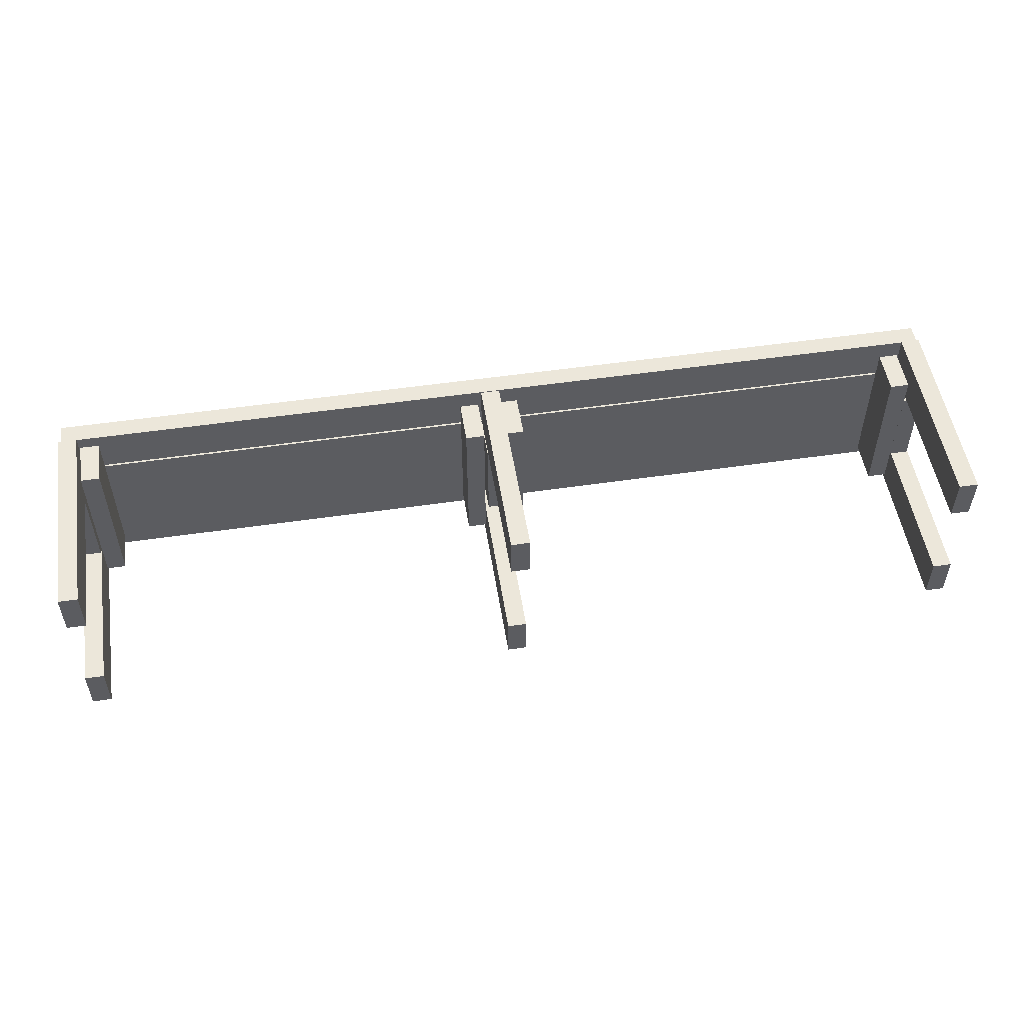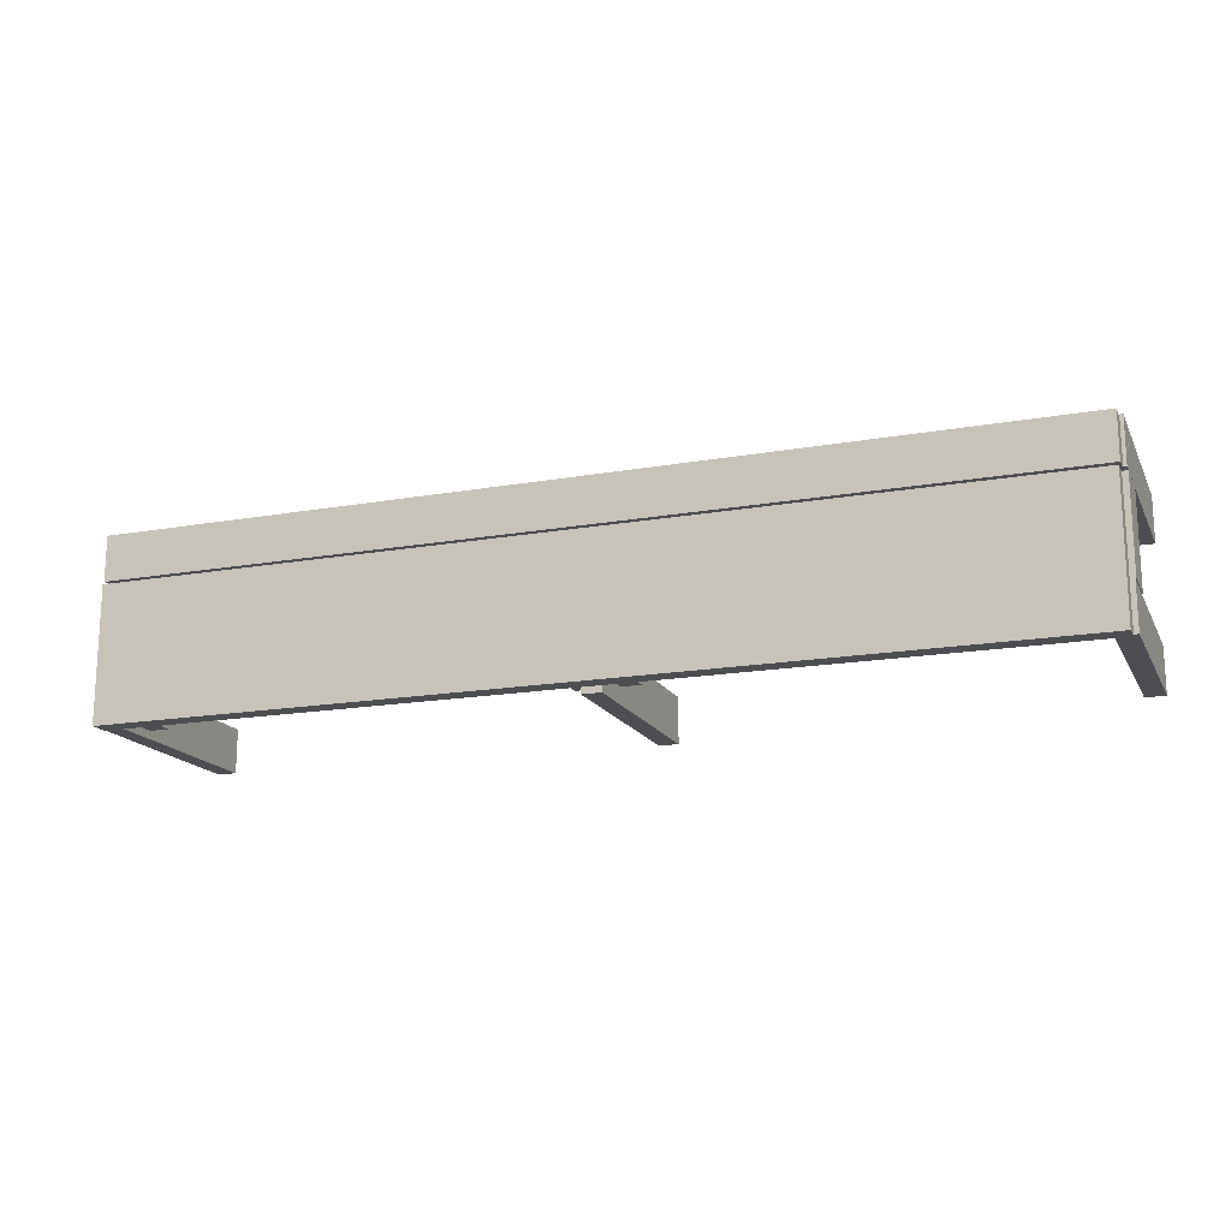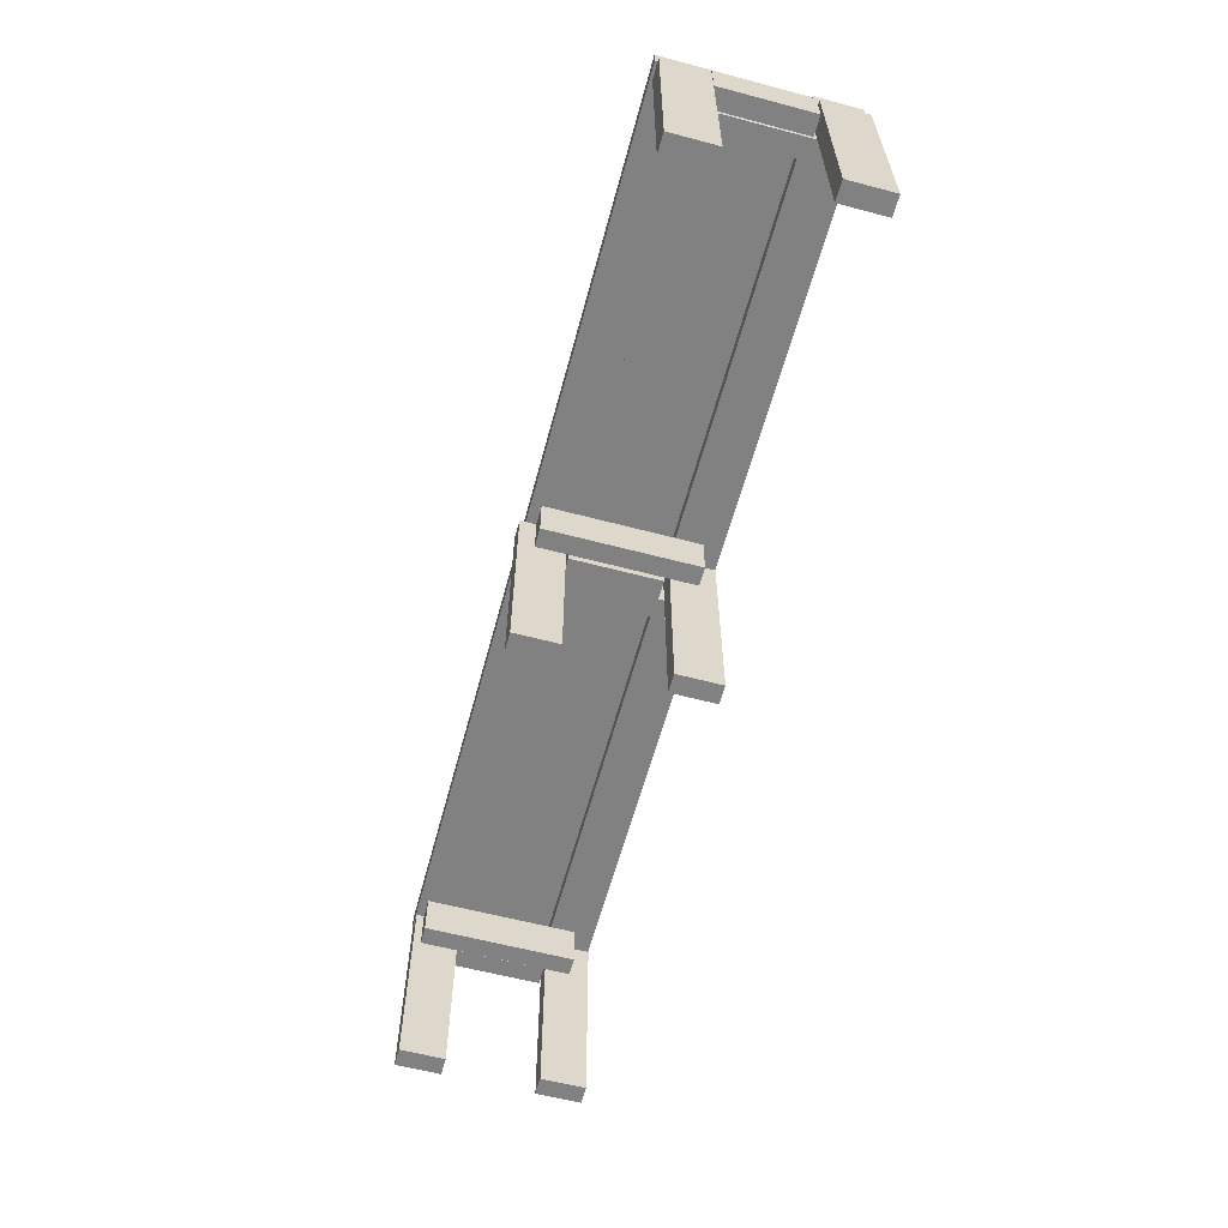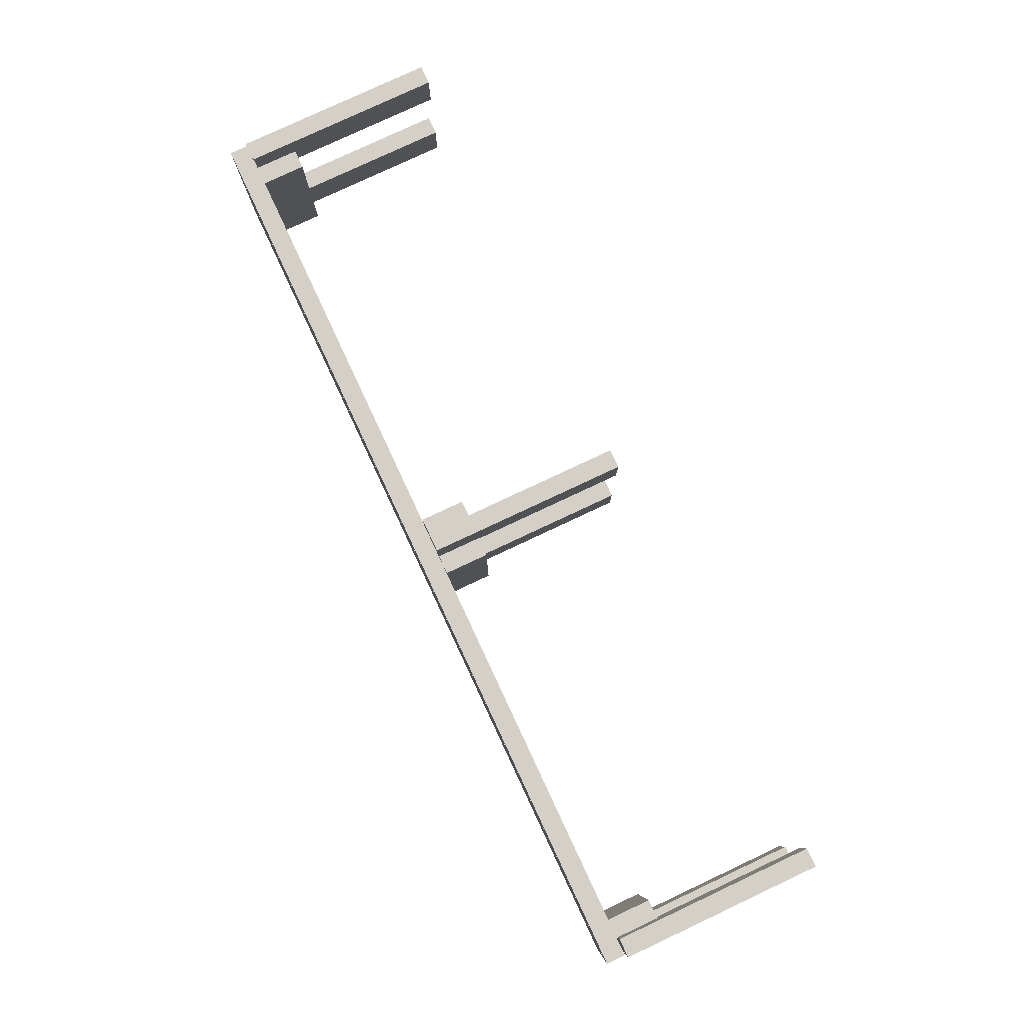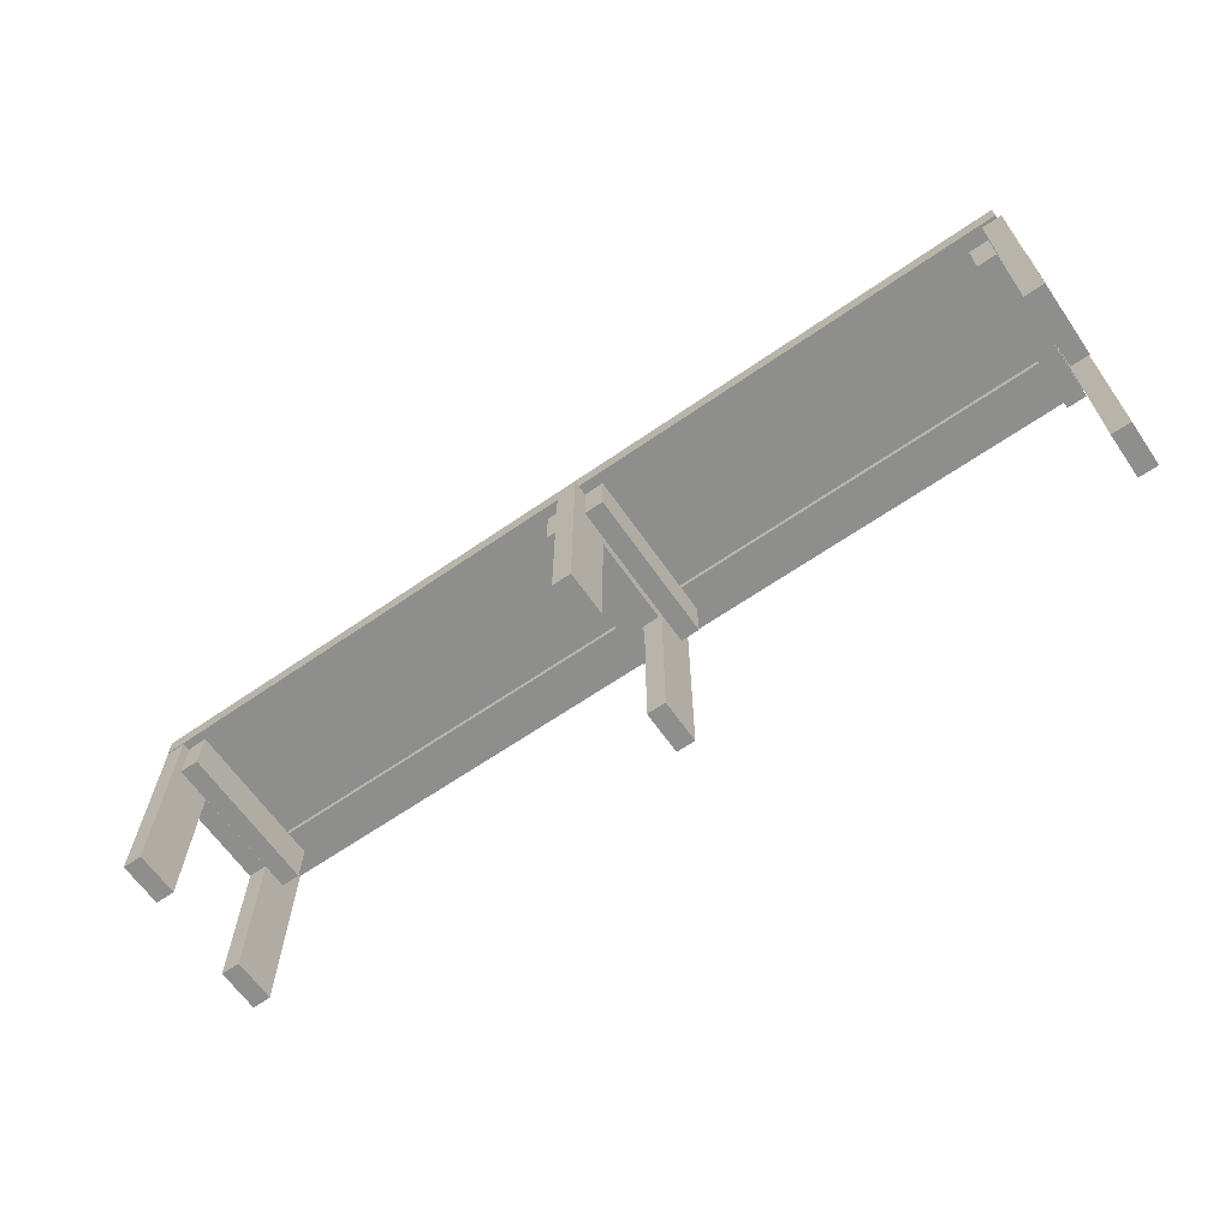
<metadata>
{"format":"obj","ext":"obj","renderer":"f3d","projection":"perspective","resolution":1024,"background":"white","views":[{"elev":52.2,"azim":-9.0,"up":"+Z"},{"elev":-16.5,"azim":-160.1,"up":"+Z"},{"elev":-60.5,"azim":-105.1,"up":"+Y"},{"elev":79.9,"azim":-115.1,"up":"+Z"},{"elev":-64.8,"azim":-145.2,"up":"+Y"}]}
</metadata>
<code>
v 0.4782 0.04651 -0.0475
v 0.4782 0.06623 -0.0935
v 0.4782 0.06623 -0.0475
v 0.4782 0.04651 -0.0935
v -0.4682 0.06623 -0.0475
v -0.4682 0.04651 -0.0935
v -0.4682 0.06623 -0.0935
v -0.4682 0.04651 -0.0475
v 0.4782 0.04651 -0.00149
v 0.4782 0.06623 -0.00149
v -0.4682 0.06623 -0.00149
v -0.4682 0.04651 -0.00149
v -0.4682 0.06623 0.04452
v -0.4682 0.04651 -0.00149
v -0.4682 0.04651 0.04452
v -0.4682 0.06623 -0.00149
v 0.4782 0.04651 0.04452
v 0.4782 0.06623 -0.00149
v 0.4782 0.04651 -0.00149
v 0.4782 0.06623 0.04452
v 0.4768 0.04651 0.09299
v 0.4768 0.06623 0.04698
v 0.4768 0.06623 0.09299
v 0.4768 0.04651 0.04698
v -0.4696 0.06623 0.09299
v -0.4696 0.04651 0.04698
v -0.4696 0.06623 0.04698
v -0.4696 0.04651 0.09299
v -0.4726 -0.1659 -0.04521
v -0.4529 -0.1659 -0.09122
v -0.4529 -0.1659 -0.04521
v -0.4726 -0.1659 -0.09122
v -0.4529 0.04442 -0.04521
v -0.4726 0.04442 -0.09122
v -0.4529 0.04442 -0.09122
v -0.4726 0.04442 -0.04521
v -0.4726 -0.1659 0.09609
v -0.4529 -0.1659 0.05009
v -0.4529 -0.1659 0.09609
v -0.4726 -0.1659 0.05009
v -0.4529 0.04442 0.09609
v -0.4726 0.04442 0.05009
v -0.4529 0.04442 0.05009
v -0.4726 0.04442 0.09609
v 0.4586 -0.164 -0.04684
v 0.4783 -0.164 -0.09285
v 0.4783 -0.164 -0.04684
v 0.4586 -0.164 -0.09285
v 0.4783 0.04629 -0.04684
v 0.4586 0.04629 -0.09285
v 0.4783 0.04629 -0.09285
v 0.4586 0.04629 -0.04684
v 0.4596 -0.163 0.09332
v 0.4794 -0.163 0.04732
v 0.4794 -0.163 0.09332
v 0.4596 -0.163 0.04732
v 0.4794 0.0473 0.09332
v 0.4596 0.0473 0.04732
v 0.4794 0.0473 0.04732
v 0.4596 0.0473 0.09332
v -0.01608 -0.1646 0.09299
v 0.003637 -0.1646 0.04698
v 0.003637 -0.1646 0.09299
v -0.01608 -0.1646 0.04698
v 0.003637 0.04569 0.09299
v -0.01608 0.04569 0.04698
v 0.003637 0.04569 0.04698
v -0.01608 0.04569 0.09299
v -0.01937 -0.1646 -0.05366
v 0.000351 -0.1646 -0.09967
v 0.000351 -0.1646 -0.05366
v -0.01937 -0.1646 -0.09967
v 0.000351 0.04569 -0.05366
v -0.01937 0.04569 -0.09967
v 0.000351 0.04569 -0.09967
v -0.01937 0.04569 -0.05366
v -0.4734 0.04442 0.0468
v -0.4537 -0.001581 0.0468
v -0.4537 0.04442 0.0468
v -0.4734 -0.001581 0.0468
v -0.4537 0.04442 -0.04521
v -0.4734 -0.001581 -0.04521
v -0.4537 -0.001581 -0.04521
v -0.4734 0.04442 -0.04521
v -0.01612 -0.000778 -0.05061
v 0.003596 0.04523 -0.05061
v 0.003596 -0.000778 -0.05061
v -0.01612 0.04523 -0.05061
v 0.003596 -0.000778 0.0414
v -0.01612 0.04523 0.0414
v 0.003596 0.04523 0.0414
v -0.01612 -0.000778 0.0414
v 0.4576 0.000876 -0.04671
v 0.4773 0.04688 -0.04671
v 0.4773 0.000876 -0.04671
v 0.4576 0.04688 -0.04671
v 0.4773 0.000876 0.0453
v 0.4576 0.04688 0.0453
v 0.4773 0.04688 0.0453
v 0.4576 0.000876 0.0453
v -0.4518 0.000495 -0.07789
v -0.432 0.0465 -0.07789
v -0.432 0.000495 -0.07789
v -0.4518 0.0465 -0.07789
v -0.432 0.000495 0.07984
v -0.4518 0.0465 0.07984
v -0.432 0.0465 0.07984
v -0.4518 0.000495 0.07984
v 0.4378 0.000915 -0.08505
v 0.4575 0.04692 -0.08505
v 0.4575 0.000915 -0.08505
v 0.4378 0.04692 -0.08505
v 0.4575 0.000915 0.07269
v 0.4378 0.04692 0.07269
v 0.4575 0.04692 0.07269
v 0.4378 0.000915 0.07269
v -0.03945 -0.000321 -0.08347
v -0.01973 0.04569 -0.08347
v -0.01973 -0.000321 -0.08347
v -0.03945 0.04569 -0.08347
v -0.01973 -0.000321 0.07427
v -0.03945 0.04569 0.07427
v -0.01973 0.04569 0.07427
v -0.03945 -0.000321 0.07427
v 0.003596 -0.000778 -0.08347
v 0.02331 0.04523 -0.08347
v 0.02331 -0.000778 -0.08347
v 0.003596 0.04523 -0.08347
v 0.02331 -0.000778 0.07427
v 0.003596 0.04523 0.07427
v 0.02331 0.04523 0.07427
v 0.003596 -0.000778 0.07427
g mesh1_mesh1-geometry
f 1 2 3
f 2 1 4
f 3 2 1
f 4 1 2
f 2 5 3
f 3 5 2
f 5 1 3
f 3 1 5
f 1 6 4
f 4 6 1
f 6 2 4
f 4 2 6
f 5 2 7
f 7 2 5
f 1 5 8
f 8 5 1
f 6 1 8
f 8 1 6
f 2 6 7
f 7 6 2
f 6 5 7
f 7 5 6
f 5 6 8
f 8 6 5
g mesh2_mesh2-geometry
l 2 4
l 3 2
l 2 7
l 4 1
l 4 6
l 1 3
l 3 5
l 5 7
l 7 6
l 1 8
l 6 8
l 8 5
g mesh1_mesh1-geometry
f 9 3 10
f 3 9 1
f 10 3 9
f 1 9 3
f 3 11 10
f 10 11 3
f 11 9 10
f 10 9 11
f 9 8 1
f 1 8 9
f 8 3 1
f 1 3 8
f 11 3 5
f 5 3 11
f 9 11 12
f 12 11 9
f 8 9 12
f 12 9 8
f 3 8 5
f 5 8 3
f 8 11 5
f 5 11 8
f 11 8 12
f 12 8 11
g mesh2_mesh2-geometry
l 3 1
l 10 3
l 3 5
l 1 9
l 1 8
l 9 10
l 10 11
l 11 5
l 5 8
l 9 12
l 8 12
l 12 11
g mesh1_mesh1-geometry
f 13 14 15
f 14 13 16
f 15 14 13
f 16 13 14
f 14 17 15
f 15 17 14
f 17 13 15
f 15 13 17
f 13 18 16
f 16 18 13
f 18 14 16
f 16 14 18
f 17 14 19
f 19 14 17
f 13 17 20
f 20 17 13
f 18 13 20
f 20 13 18
f 14 18 19
f 19 18 14
f 18 17 19
f 19 17 18
f 17 18 20
f 20 18 17
g mesh2_mesh2-geometry
l 14 16
l 15 14
l 14 19
l 16 13
l 16 18
l 13 15
l 15 17
l 17 19
l 19 18
l 13 20
l 18 20
l 20 17
g mesh1_mesh1-geometry
f 21 22 23
f 22 21 24
f 23 22 21
f 24 21 22
f 22 25 23
f 23 25 22
f 25 21 23
f 23 21 25
f 21 26 24
f 24 26 21
f 26 22 24
f 24 22 26
f 25 22 27
f 27 22 25
f 21 25 28
f 28 25 21
f 26 21 28
f 28 21 26
f 22 26 27
f 27 26 22
f 26 25 27
f 27 25 26
f 25 26 28
f 28 26 25
g mesh2_mesh2-geometry
l 22 24
l 23 22
l 22 27
l 24 21
l 24 26
l 21 23
l 23 25
l 25 27
l 27 26
l 21 28
l 26 28
l 28 25
g mesh3_mesh3-geometry
f 29 30 31
f 30 29 32
f 31 30 29
f 32 29 30
f 30 33 31
f 31 33 30
f 33 29 31
f 31 29 33
f 29 34 32
f 32 34 29
f 34 30 32
f 32 30 34
f 33 30 35
f 35 30 33
f 29 33 36
f 36 33 29
f 34 29 36
f 36 29 34
f 30 34 35
f 35 34 30
f 34 33 35
f 35 33 34
f 33 34 36
f 36 34 33
g mesh4_mesh4-geometry
l 30 32
l 31 30
l 30 35
l 32 29
l 32 34
l 29 31
l 31 33
l 33 35
l 35 34
l 29 36
l 34 36
l 36 33
g mesh3_mesh3-geometry
f 37 38 39
f 38 37 40
f 39 38 37
f 40 37 38
f 38 41 39
f 39 41 38
f 41 37 39
f 39 37 41
f 37 42 40
f 40 42 37
f 42 38 40
f 40 38 42
f 41 38 43
f 43 38 41
f 37 41 44
f 44 41 37
f 42 37 44
f 44 37 42
f 38 42 43
f 43 42 38
f 42 41 43
f 43 41 42
f 41 42 44
f 44 42 41
g mesh4_mesh4-geometry
l 38 40
l 39 38
l 38 43
l 40 37
l 40 42
l 37 39
l 39 41
l 41 43
l 43 42
l 37 44
l 42 44
l 44 41
g mesh3_mesh3-geometry
f 45 46 47
f 46 45 48
f 47 46 45
f 48 45 46
f 46 49 47
f 47 49 46
f 49 45 47
f 47 45 49
f 45 50 48
f 48 50 45
f 50 46 48
f 48 46 50
f 49 46 51
f 51 46 49
f 45 49 52
f 52 49 45
f 50 45 52
f 52 45 50
f 46 50 51
f 51 50 46
f 50 49 51
f 51 49 50
f 49 50 52
f 52 50 49
g mesh4_mesh4-geometry
l 46 48
l 47 46
l 46 51
l 48 45
l 48 50
l 45 47
l 47 49
l 49 51
l 51 50
l 45 52
l 50 52
l 52 49
g mesh3_mesh3-geometry
f 53 54 55
f 54 53 56
f 55 54 53
f 56 53 54
f 54 57 55
f 55 57 54
f 57 53 55
f 55 53 57
f 53 58 56
f 56 58 53
f 58 54 56
f 56 54 58
f 57 54 59
f 59 54 57
f 53 57 60
f 60 57 53
f 58 53 60
f 60 53 58
f 54 58 59
f 59 58 54
f 58 57 59
f 59 57 58
f 57 58 60
f 60 58 57
g mesh4_mesh4-geometry
l 54 56
l 55 54
l 54 59
l 56 53
l 56 58
l 53 55
l 55 57
l 57 59
l 59 58
l 53 60
l 58 60
l 60 57
g mesh3_mesh3-geometry
f 61 62 63
f 62 61 64
f 63 62 61
f 64 61 62
f 62 65 63
f 63 65 62
f 65 61 63
f 63 61 65
f 61 66 64
f 64 66 61
f 66 62 64
f 64 62 66
f 65 62 67
f 67 62 65
f 61 65 68
f 68 65 61
f 66 61 68
f 68 61 66
f 62 66 67
f 67 66 62
f 66 65 67
f 67 65 66
f 65 66 68
f 68 66 65
g mesh4_mesh4-geometry
l 62 64
l 63 62
l 62 67
l 64 61
l 64 66
l 61 63
l 63 65
l 65 67
l 67 66
l 61 68
l 66 68
l 68 65
g mesh3_mesh3-geometry
f 69 70 71
f 70 69 72
f 71 70 69
f 72 69 70
f 70 73 71
f 71 73 70
f 73 69 71
f 71 69 73
f 69 74 72
f 72 74 69
f 74 70 72
f 72 70 74
f 73 70 75
f 75 70 73
f 69 73 76
f 76 73 69
f 74 69 76
f 76 69 74
f 70 74 75
f 75 74 70
f 74 73 75
f 75 73 74
f 73 74 76
f 76 74 73
g mesh4_mesh4-geometry
l 70 72
l 71 70
l 70 75
l 72 69
l 72 74
l 69 71
l 71 73
l 73 75
l 75 74
l 69 76
l 74 76
l 76 73
g mesh5_mesh5-geometry
f 77 78 79
f 78 77 80
f 79 78 77
f 80 77 78
f 78 81 79
f 79 81 78
f 81 77 79
f 79 77 81
f 77 82 80
f 80 82 77
f 82 78 80
f 80 78 82
f 81 78 83
f 83 78 81
f 77 81 84
f 84 81 77
f 82 77 84
f 84 77 82
f 78 82 83
f 83 82 78
f 82 81 83
f 83 81 82
f 81 82 84
f 84 82 81
g mesh6_mesh6-geometry
l 78 80
l 79 78
l 78 83
l 80 77
l 80 82
l 77 79
l 79 81
l 81 83
l 83 82
l 77 84
l 82 84
l 84 81
g mesh5_mesh5-geometry
f 85 86 87
f 86 85 88
f 87 86 85
f 88 85 86
f 86 89 87
f 87 89 86
f 89 85 87
f 87 85 89
f 85 90 88
f 88 90 85
f 90 86 88
f 88 86 90
f 89 86 91
f 91 86 89
f 85 89 92
f 92 89 85
f 90 85 92
f 92 85 90
f 86 90 91
f 91 90 86
f 90 89 91
f 91 89 90
f 89 90 92
f 92 90 89
g mesh6_mesh6-geometry
l 86 88
l 87 86
l 86 91
l 88 85
l 88 90
l 85 87
l 87 89
l 89 91
l 91 90
l 85 92
l 90 92
l 92 89
g mesh5_mesh5-geometry
f 93 94 95
f 94 93 96
f 95 94 93
f 96 93 94
f 94 97 95
f 95 97 94
f 97 93 95
f 95 93 97
f 93 98 96
f 96 98 93
f 98 94 96
f 96 94 98
f 97 94 99
f 99 94 97
f 93 97 100
f 100 97 93
f 98 93 100
f 100 93 98
f 94 98 99
f 99 98 94
f 98 97 99
f 99 97 98
f 97 98 100
f 100 98 97
g mesh6_mesh6-geometry
l 94 96
l 95 94
l 94 99
l 96 93
l 96 98
l 93 95
l 95 97
l 97 99
l 99 98
l 93 100
l 98 100
l 100 97
g mesh7_mesh7-geometry
f 101 102 103
f 102 101 104
f 103 102 101
f 104 101 102
f 102 105 103
f 103 105 102
f 105 101 103
f 103 101 105
f 101 106 104
f 104 106 101
f 106 102 104
f 104 102 106
f 105 102 107
f 107 102 105
f 101 105 108
f 108 105 101
f 106 101 108
f 108 101 106
f 102 106 107
f 107 106 102
f 106 105 107
f 107 105 106
f 105 106 108
f 108 106 105
g mesh8_mesh8-geometry
l 102 104
l 103 102
l 102 107
l 104 101
l 104 106
l 101 103
l 103 105
l 105 107
l 107 106
l 101 108
l 106 108
l 108 105
g mesh7_mesh7-geometry
f 109 110 111
f 110 109 112
f 111 110 109
f 112 109 110
f 110 113 111
f 111 113 110
f 113 109 111
f 111 109 113
f 109 114 112
f 112 114 109
f 114 110 112
f 112 110 114
f 113 110 115
f 115 110 113
f 109 113 116
f 116 113 109
f 114 109 116
f 116 109 114
f 110 114 115
f 115 114 110
f 114 113 115
f 115 113 114
f 113 114 116
f 116 114 113
g mesh8_mesh8-geometry
l 110 112
l 111 110
l 110 115
l 112 109
l 112 114
l 109 111
l 111 113
l 113 115
l 115 114
l 109 116
l 114 116
l 116 113
g mesh7_mesh7-geometry
f 117 118 119
f 118 117 120
f 119 118 117
f 120 117 118
f 118 121 119
f 119 121 118
f 121 117 119
f 119 117 121
f 117 122 120
f 120 122 117
f 122 118 120
f 120 118 122
f 121 118 123
f 123 118 121
f 117 121 124
f 124 121 117
f 122 117 124
f 124 117 122
f 118 122 123
f 123 122 118
f 122 121 123
f 123 121 122
f 121 122 124
f 124 122 121
g mesh8_mesh8-geometry
l 118 120
l 119 118
l 118 123
l 120 117
l 120 122
l 117 119
l 119 121
l 121 123
l 123 122
l 117 124
l 122 124
l 124 121
g mesh7_mesh7-geometry
f 125 126 127
f 126 125 128
f 127 126 125
f 128 125 126
f 126 129 127
f 127 129 126
f 129 125 127
f 127 125 129
f 125 130 128
f 128 130 125
f 130 126 128
f 128 126 130
f 129 126 131
f 131 126 129
f 125 129 132
f 132 129 125
f 130 125 132
f 132 125 130
f 126 130 131
f 131 130 126
f 130 129 131
f 131 129 130
f 129 130 132
f 132 130 129
g mesh8_mesh8-geometry
l 126 128
l 127 126
l 126 131
l 128 125
l 128 130
l 125 127
l 127 129
l 129 131
l 131 130
l 125 132
l 130 132
l 132 129

</code>
